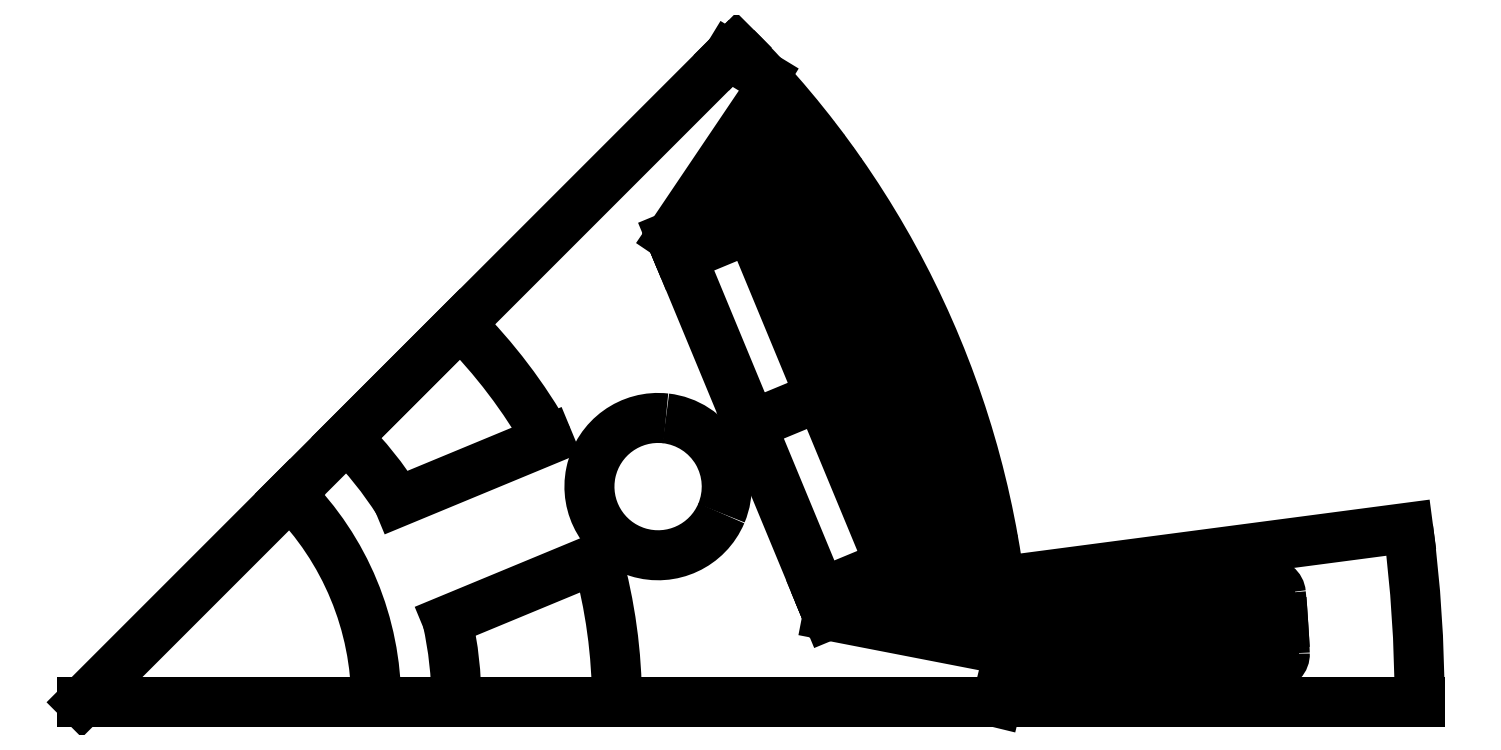
<metadata>
{"format":"dxf","ext":"dxf","renderer":"ezdxf+matplotlib","layout":"modelspace","background":"white","min_lineweight":24,"dpi":150}
</metadata>
<code>
0
SECTION
2
ENTITIES
0
LINE
8
_MotorCAD8_
10
123.9
20
16.32
11
86.75
21
11.42
0
ARC
8
_MotorCAD9_
10
0
20
0
40
87.5
50
4.405
51
7.5
0
LINE
8
_MotorCAD10_
10
88.24
20
6.786
11
87.24
21
6.72
0
LINE
8
_MotorCAD11_
10
89.3
20
8.226
11
88.24
21
6.786
0
LINE
8
_MotorCAD12_
10
110.9
20
11.07
11
89.3
21
8.226
0
ARC
8
_MotorCAD13_
10
111
20
10.08
40
1
50
5.187
51
97.5
0
ARC
8
_MotorCAD14_
10
0
20
0
40
112.5
50
3.75
51
5.187
0
ARC
8
_MotorCAD15_
10
0
20
0
40
112.5
50
2.313
51
3.75
0
ARC
8
_MotorCAD16_
10
111.4
20
4.5
40
1
50
-90
51
2.313
0
LINE
8
_MotorCAD17_
10
111.4
20
3.5
11
89.61
21
3.5
0
LINE
8
_MotorCAD18_
10
89.61
20
3.5
11
88.37
21
4.79
0
LINE
8
_MotorCAD19_
10
88.37
20
4.79
11
87.37
21
4.725
0
ARC
8
_MotorCAD20_
10
0
20
0
40
87.5
50
0
51
3.095
0
LINE
8
_MotorCAD21_
10
125
20
0
11
87.5
21
0
0
ARC
8
_MotorCAD22_
10
0
20
0
40
125
50
0
51
7.5
0
LINE
8
_MotorCAD23_
10
112.3
20
7.358
11
89.45
21
5.863
0
LINE
8
_MotorCAD24_
10
89.61
20
3.5
11
89.45
21
5.863
0
LINE
8
_MotorCAD25_
10
89.45
20
5.863
11
89.3
21
8.226
0
LINE
8
_MotorCAD26_
10
89.61
20
3.5
11
89.3
21
8.226
0
LINE
8
_MotorCAD27_
10
88.37
20
4.79
11
88.24
21
6.786
0
ARC
8
_MotorCAD28_
10
0
20
0
40
87.5
50
3.095
51
4.405
0
LINE
8
_MotorCAD29_
10
85.5
20
0
11
27.5
21
0
0
LINE
8
_MotorCAD30_
10
86.42
20
3.773
11
85.5
21
0
0
ARC
8
_MotorCAD31_
10
0
20
0
40
86.5
50
2.5
51
42.5
0
LINE
8
_MotorCAD32_
10
63.77
20
58.44
11
60.46
21
60.46
0
LINE
8
_MotorCAD33_
10
60.46
20
60.46
11
19.45
21
19.45
0
ARC
8
_MotorCAD34_
10
0
20
0
40
27.5
50
0
51
45
0
LINE
8
_MotorCAD35_
10
62.51
20
44.29
11
56.04
21
41.61
0
LINE
8
_MotorCAD36_
10
62.55
20
25.91
11
56.04
21
41.61
0
LINE
8
_MotorCAD37_
10
69.01
20
28.59
11
62.55
21
25.91
0
LINE
8
_MotorCAD38_
10
69.01
20
28.59
11
62.51
21
44.29
0
LINE
8
_MotorCAD39_
10
69.05
20
10.2
11
62.55
21
25.91
0
LINE
8
_MotorCAD40_
10
75.52
20
12.88
11
69.05
21
10.2
0
LINE
8
_MotorCAD41_
10
75.52
20
12.88
11
69.01
21
28.59
0
LINE
8
_MotorCAD42_
10
61.68
20
46.3
11
60.77
21
48.48
0
LINE
8
_MotorCAD43_
10
65.53
20
55.54
11
60.77
21
48.48
0
ARC
8
_MotorCAD44_
10
0
20
0
40
85.9
50
40.28
51
41.66
0
LINE
8
_MotorCAD45_
10
64.17
20
57.1
11
55.03
21
43.54
0
LINE
8
_MotorCAD46_
10
61.68
20
46.3
11
55.03
21
43.54
0
LINE
8
_MotorCAD47_
10
62.36
20
25.83
11
55.86
21
41.54
0
LINE
8
_MotorCAD48_
10
68.87
20
10.13
11
62.36
21
25.83
0
LINE
8
_MotorCAD49_
10
69.31
20
9.045
11
68.87
21
10.13
0
LINE
8
_MotorCAD50_
10
75.97
20
11.8
11
69.31
21
9.045
0
LINE
8
_MotorCAD51_
10
75.97
20
11.8
11
75.52
21
12.88
0
LINE
8
_MotorCAD52_
10
62.51
20
44.29
11
62.06
21
45.37
0
LINE
8
_MotorCAD53_
10
62.06
20
45.37
11
55.41
21
42.62
0
LINE
8
_MotorCAD54_
10
55.86
20
41.54
11
55.41
21
42.62
0
ARC
8
_MotorCAD55_
10
0
20
0
40
85.9
50
3.337
51
4.718
0
LINE
8
_MotorCAD56_
10
85.61
20
7.066
11
77.26
21
8.689
0
LINE
8
_MotorCAD57_
10
77.26
20
8.689
11
76.35
21
10.88
0
LINE
8
_MotorCAD58_
10
76.35
20
10.88
11
69.7
21
8.121
0
LINE
8
_MotorCAD59_
10
85.75
20
5
11
69.7
21
8.121
0
LINE
8
_MotorCAD60_
10
68.05
20
52.42
11
63.34
21
45.68
0
ARC
8
_MotorCAD61_
10
0
20
0
40
85.9
50
37.6
51
38.65
0
LINE
8
_MotorCAD62_
10
67.09
20
53.65
11
62.66
21
47.33
0
LINE
8
_MotorCAD63_
10
63.34
20
45.68
11
62.66
21
47.33
0
LINE
8
_MotorCAD64_
10
85.37
20
9.5
11
77.77
21
10.84
0
ARC
8
_MotorCAD65_
10
0
20
0
40
85.9
50
6.35
51
7.395
0
LINE
8
_MotorCAD66_
10
85.19
20
11.06
11
77.09
21
12.48
0
LINE
8
_MotorCAD67_
10
77.77
20
10.84
11
77.09
21
12.48
0
LINE
8
_MotorCAD68_
10
69.65
20
50.2
11
65.19
21
43.83
0
ARC
8
_MotorCAD69_
10
0
20
0
40
85.85
50
35.78
51
36.63
0
LINE
8
_MotorCAD70_
10
68.9
20
51.22
11
64.64
21
45.15
0
LINE
8
_MotorCAD71_
10
65.19
20
43.83
11
64.64
21
45.15
0
LINE
8
_MotorCAD72_
10
84.94
20
12.5
11
77.63
21
13.79
0
ARC
8
_MotorCAD73_
10
0
20
0
40
85.85
50
8.372
51
9.218
0
LINE
8
_MotorCAD74_
10
84.74
20
13.75
11
77.09
21
15.1
0
LINE
8
_MotorCAD75_
10
77.63
20
13.79
11
77.09
21
15.1
0
LINE
8
_MotorCAD76_
10
71.43
20
43.66
11
67.73
21
42.13
0
LINE
8
_MotorCAD77_
10
72.71
20
30.12
11
67.73
21
42.13
0
LINE
8
_MotorCAD78_
10
76.4
20
31.65
11
72.71
21
30.12
0
LINE
8
_MotorCAD79_
10
76.4
20
31.65
11
71.43
21
43.66
0
LINE
8
_MotorCAD80_
10
77.68
20
18.11
11
72.71
21
30.12
0
LINE
8
_MotorCAD81_
10
81.38
20
19.64
11
77.68
21
18.11
0
LINE
8
_MotorCAD82_
10
81.38
20
19.64
11
76.4
21
31.65
0
LINE
8
_MotorCAD83_
10
70.69
20
45.44
11
70.65
21
45.55
0
LINE
8
_MotorCAD84_
10
71.91
20
46.81
11
70.65
21
45.55
0
ARC
8
_MotorCAD85_
10
0
20
0
40
85.8
50
33.06
51
34.08
0
LINE
8
_MotorCAD86_
10
71.06
20
48.08
11
66.81
21
43.83
0
LINE
8
_MotorCAD87_
10
70.69
20
45.44
11
66.81
21
43.83
0
LINE
8
_MotorCAD88_
10
72.52
20
30.04
11
67.55
21
42.05
0
LINE
8
_MotorCAD89_
10
77.5
20
18.03
11
72.52
21
30.04
0
LINE
8
_MotorCAD90_
10
77.97
20
16.9
11
77.5
21
18.03
0
LINE
8
_MotorCAD91_
10
81.85
20
18.5
11
77.97
21
16.9
0
LINE
8
_MotorCAD92_
10
81.85
20
18.5
11
81.38
21
19.64
0
LINE
8
_MotorCAD93_
10
71.43
20
43.66
11
70.96
21
44.79
0
LINE
8
_MotorCAD94_
10
70.96
20
44.79
11
67.08
21
43.18
0
LINE
8
_MotorCAD95_
10
67.55
20
42.05
11
67.08
21
43.18
0
LINE
8
_MotorCAD96_
10
82.12
20
17.86
11
78.24
21
16.25
0
LINE
8
_MotorCAD97_
10
84.25
20
16.25
11
78.24
21
16.25
0
ARC
8
_MotorCAD98_
10
0
20
0
40
85.8
50
10.92
51
11.94
0
LINE
8
_MotorCAD99_
10
83.94
20
17.75
11
82.16
21
17.75
0
LINE
8
_MotorCAD100_
10
82.16
20
17.75
11
82.12
21
17.86
0
LINE
8
_MotorCAD101_
10
43.56
20
24.54
11
29.56
21
18.74
0
ARC
8
_MotorCAD102_
10
0
20
0
40
50
50
29.39
51
45
0
LINE
8
_MotorCAD103_
10
35.36
20
35.36
11
24.75
21
24.75
0
ARC
8
_MotorCAD104_
10
0
20
0
40
35
50
32.37
51
45
0
LINE
8
_MotorCAD105_
10
50
20
-6.201e-15
11
35
21
-4.34e-15
0
ARC
8
_MotorCAD106_
10
0
20
0
40
50
50
360
51
15.61
0
LINE
8
_MotorCAD107_
10
48.16
20
13.45
11
34.15
21
7.652
0
ARC
8
_MotorCAD108_
10
0
20
0
40
35
50
360
51
12.63
0
ARC
8
_MotorCAD109_
10
0.7225
20
0.6917
40
85.5
50
42.49
51
45.01
0
LINE
8
_MotorCAD110_
10
61.16
20
61.16
11
60.46
21
60.46
0
LINE
8
_MotorCAD111_
10
19.45
20
19.45
11
0
21
0
0
LINE
8
_MotorCAD112_
10
27.5
20
0
11
0
21
0
0
ARC
8
_MotorCAD113_
10
1
20
0.02182
40
85.5
50
360
51
2.515
0
LINE
8
_MotorCAD114_
10
86.5
20
0
11
85.5
21
0
0
ARC
8
0
10
0
20
0
40
0
50
0
51
0
0
ARC
8
0
10
53.85
20
20.15
40
6.415
50
83.54
51
337.2
0
ARC
8
0
10
53.85
20
20.15
40
6.415
50
337.2
51
83.54
0
ENDSEC
0
EOF

</code>
